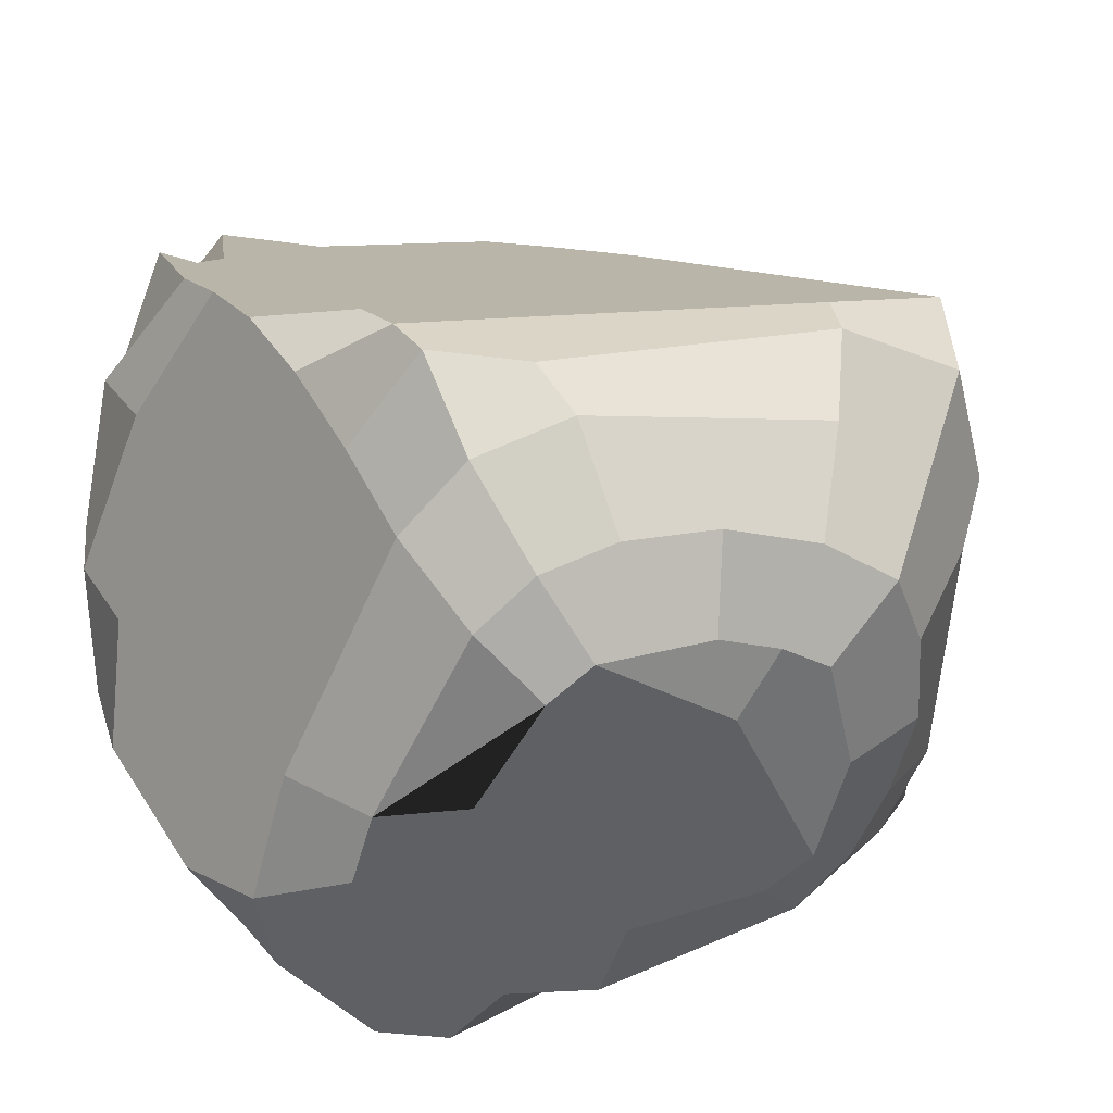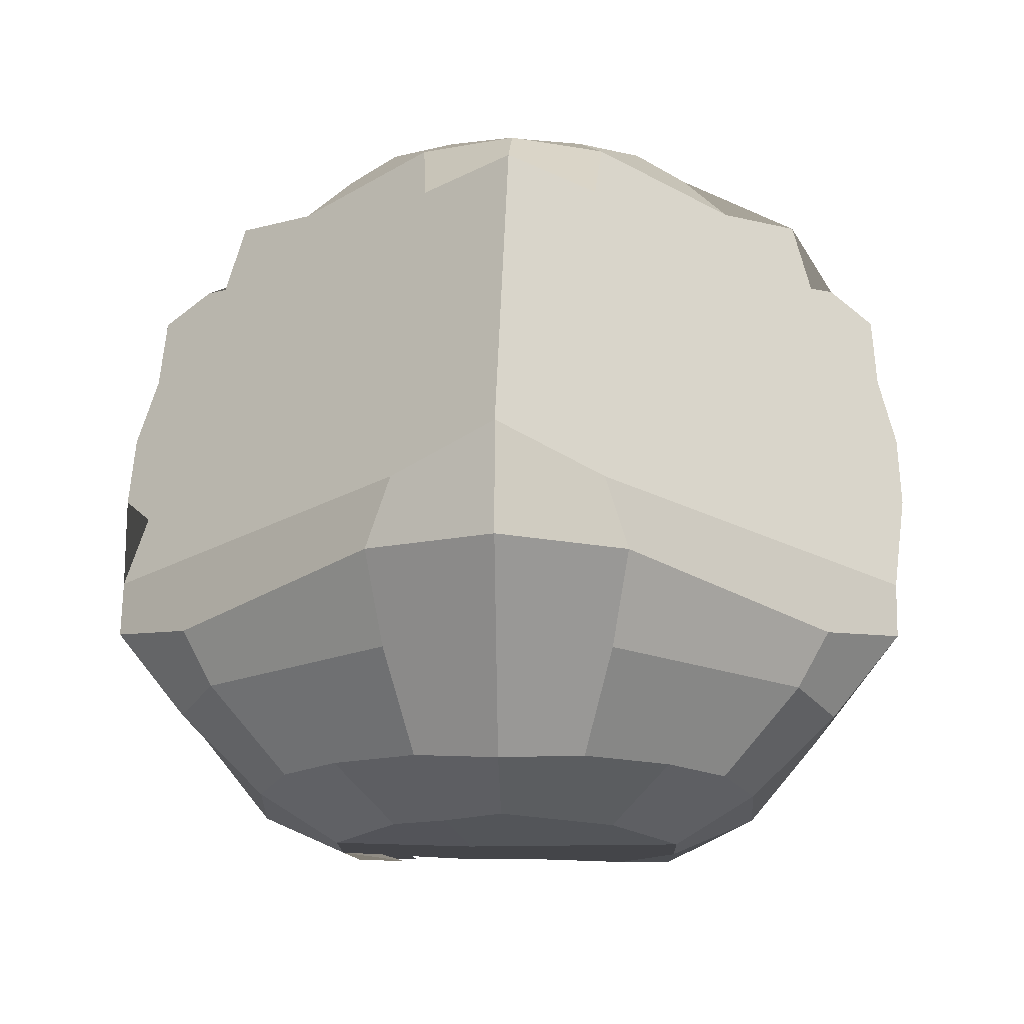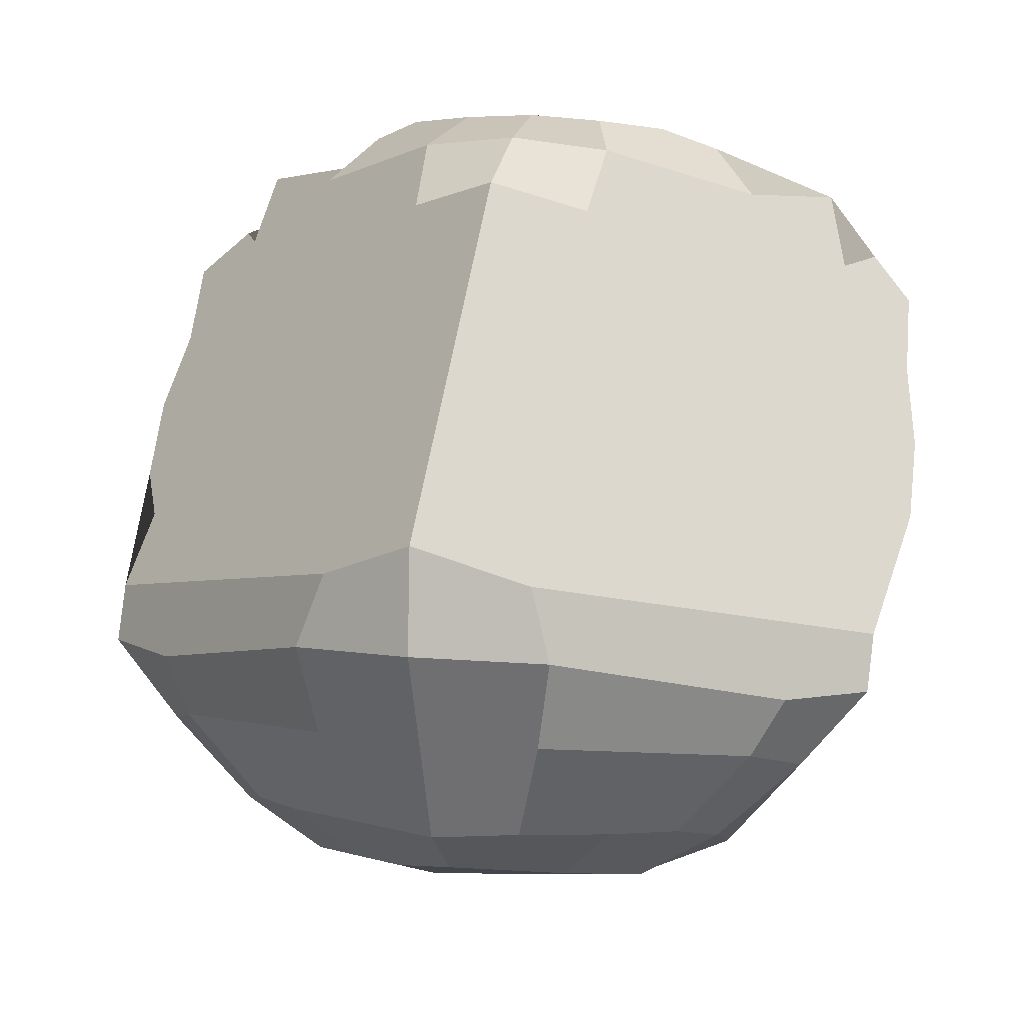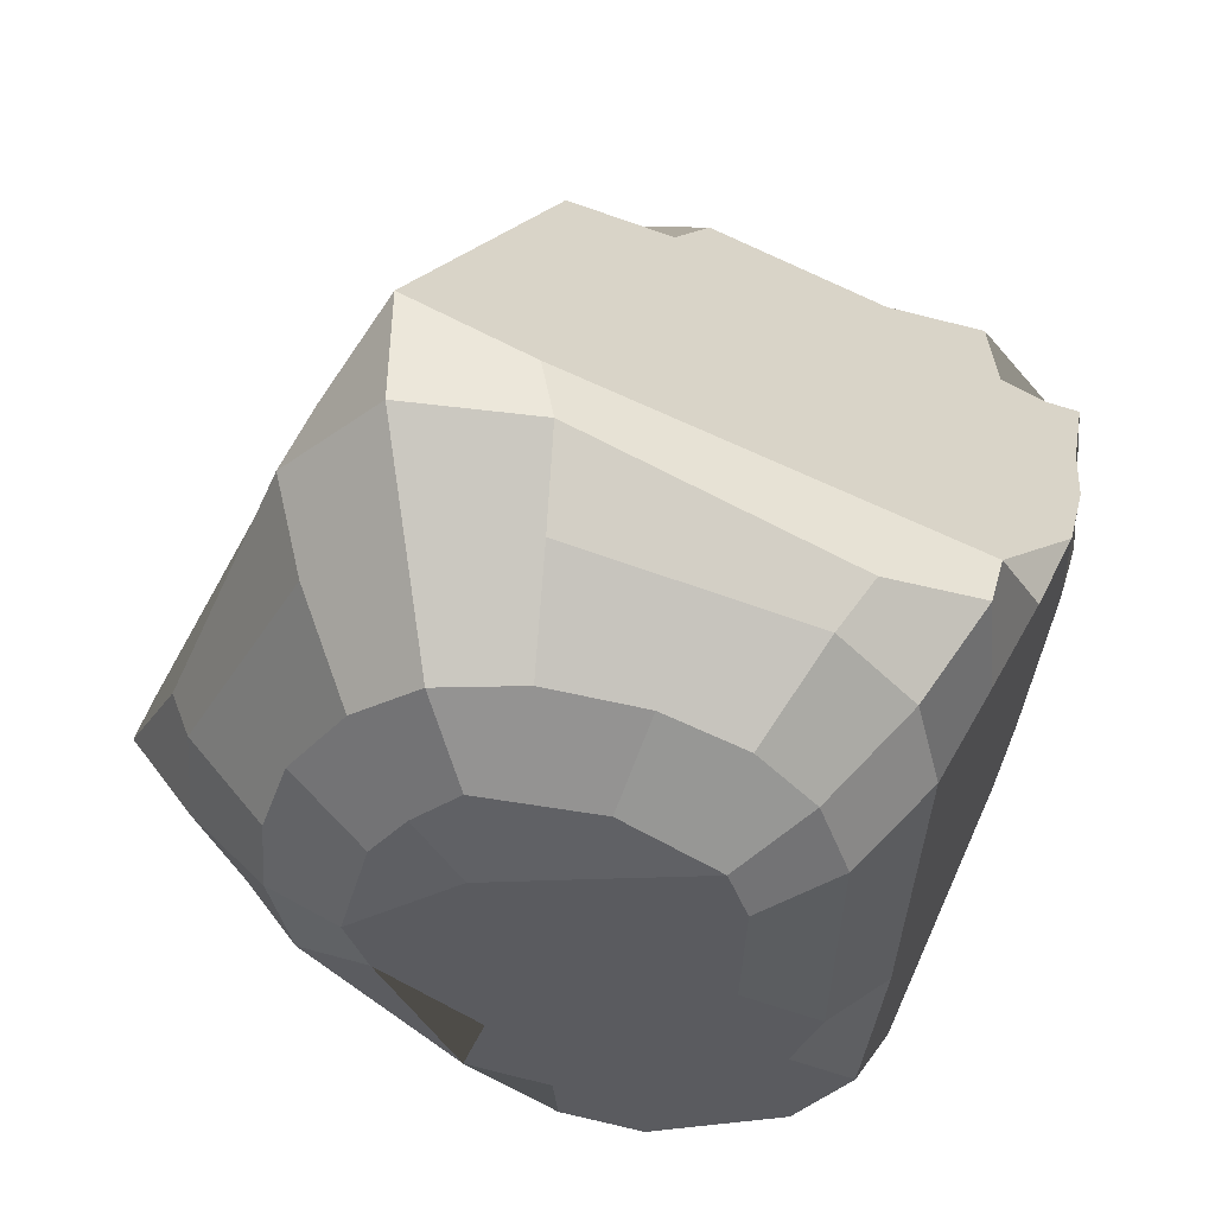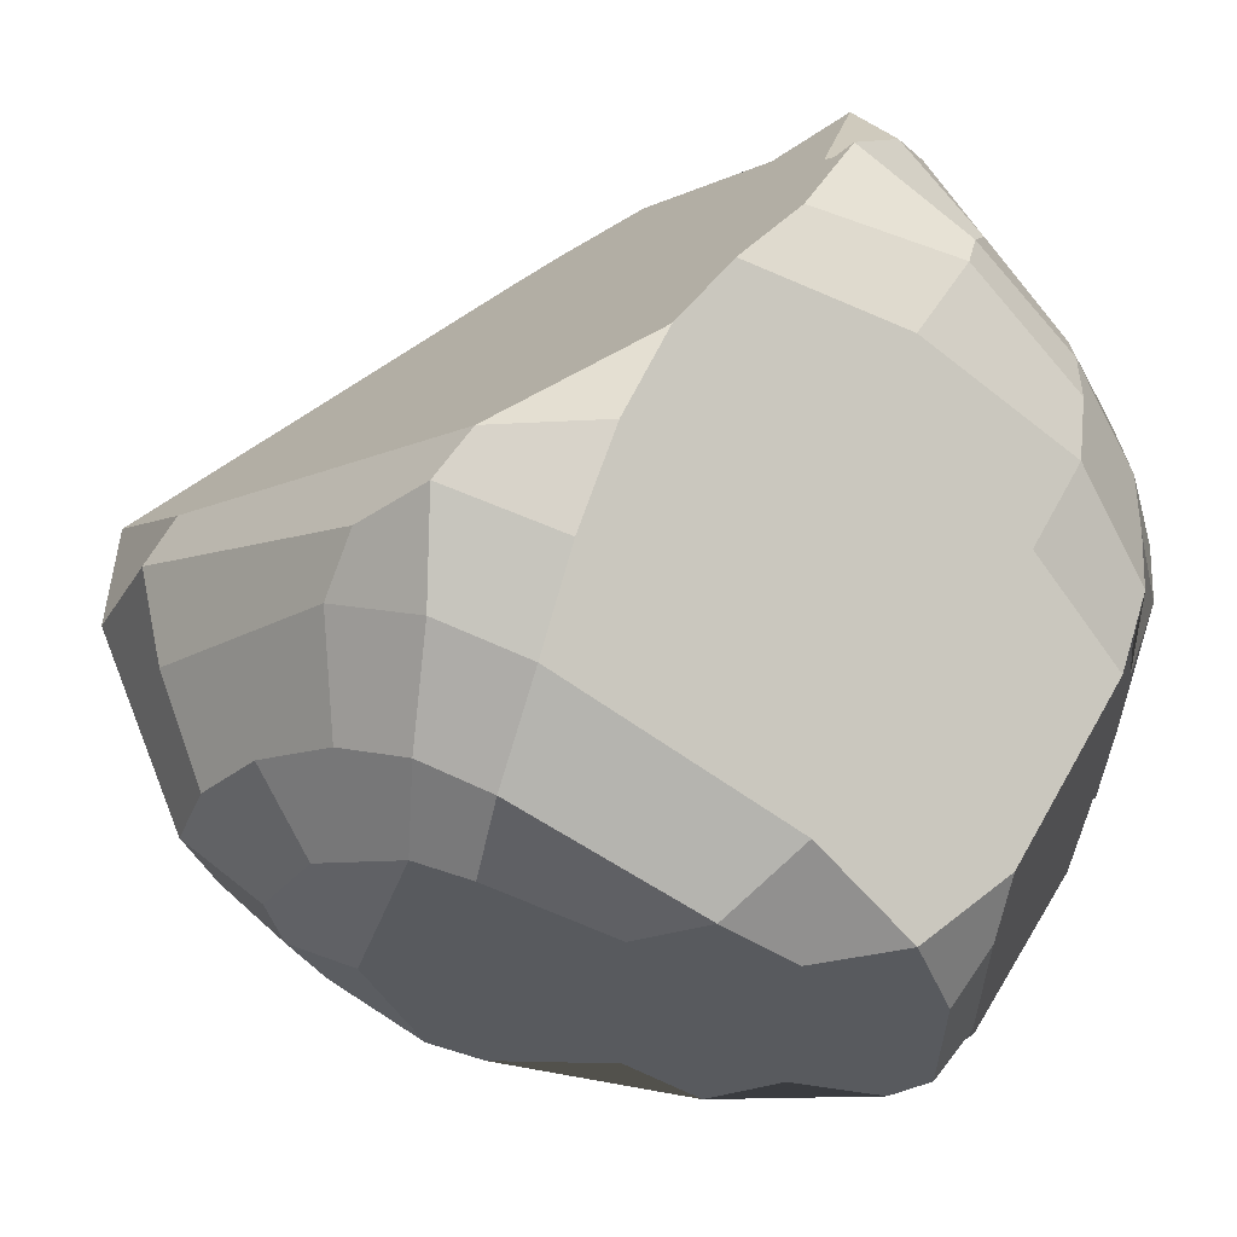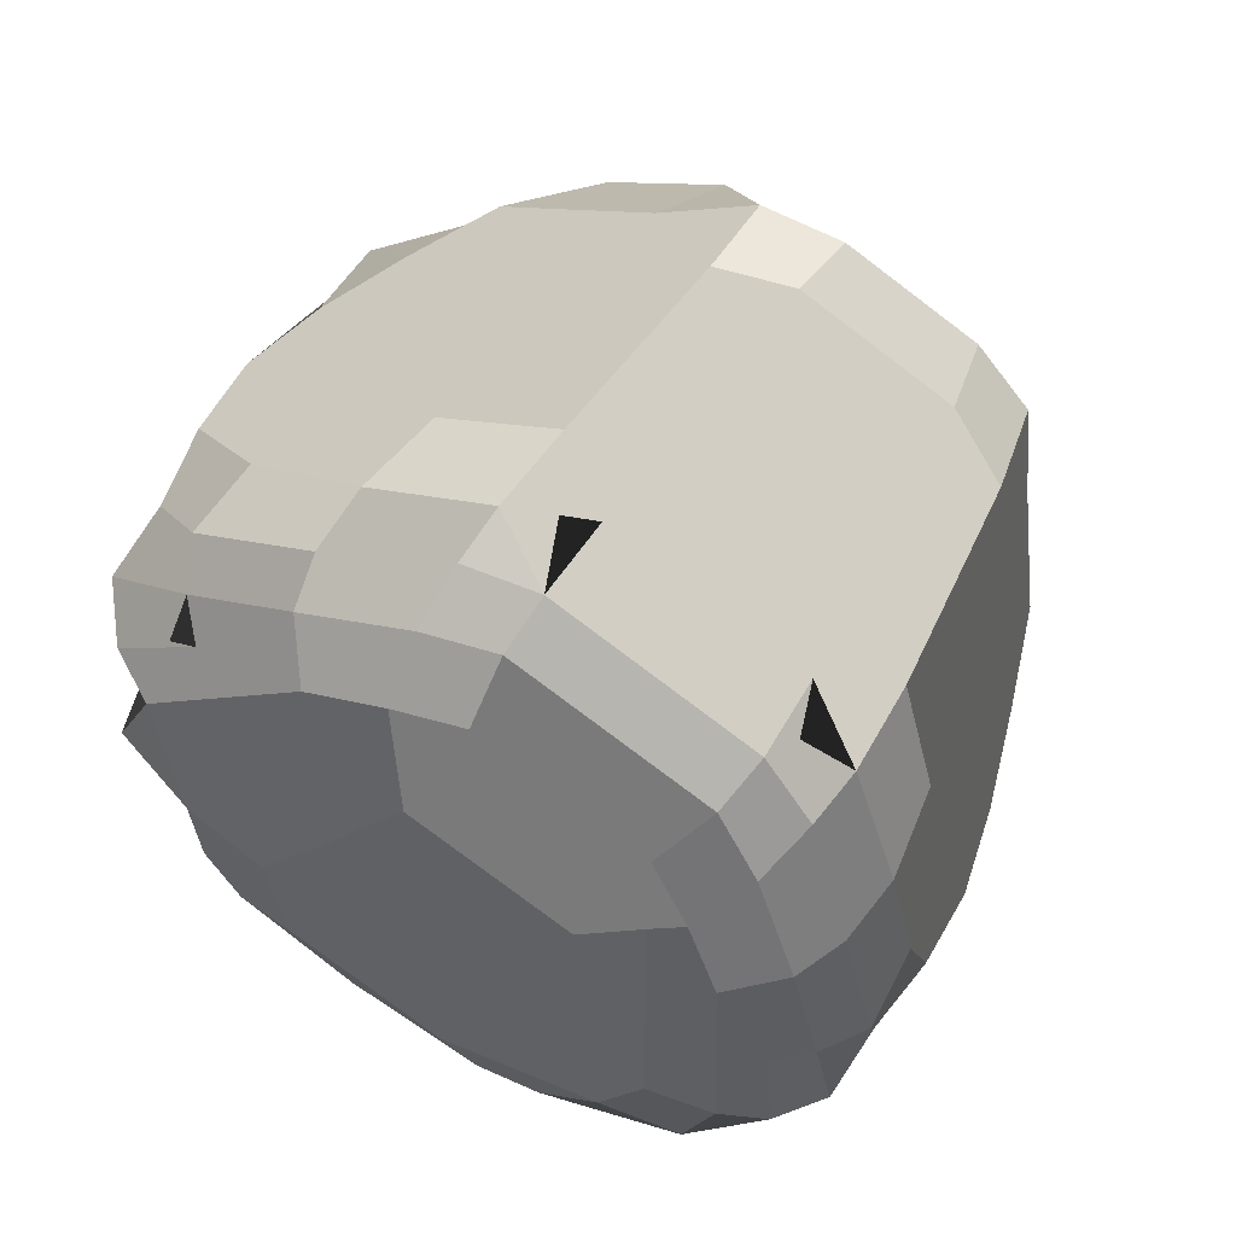
<metadata>
{"format":"obj","ext":"obj","renderer":"f3d","projection":"perspective","resolution":1024,"background":"white","views":[{"elev":-41.4,"azim":126.3,"up":"+Z"},{"elev":1.0,"azim":-178.0,"up":"+Z"},{"elev":15.8,"azim":-168.0,"up":"+Z"},{"elev":-24.1,"azim":-157.7,"up":"+Z"},{"elev":-31.9,"azim":-90.7,"up":"+Z"},{"elev":-79.2,"azim":143.0,"up":"+Y"}]}
</metadata>
<code>
o Sphere_Sphere.001
v 0.2465 0.09476 0.1065
v 0.2048 0.09212 0.1535
v 0.1455 0.05253 0.1149
v 0.08778 0.03315 0.08642
v 0.1028 0.0217 0.02241
v 0.1646 0.04137 0.05093
v 0.000941 0.887 0.002632
v 0.000941 0.8776 0.1
v 0.09541 0.8171 0.05108
v 0.1163 0.8389 -0.01217
v 0.000941 0.4506 0.3928
v 0.000941 0.3582 0.403
v 0.06894 0.3507 0.398
v 0.09128 0.4335 0.3805
v -0.1004 0.8203 -0.09877
v -0.1144 0.8389 -0.01217
v 0.000941 0.8077 -0.1976
v -0.07551 0.7829 -0.1985
v 0.000941 0.5502 0.364
v 0.08539 0.5052 0.332
v -0.2459 0.1416 -0.0758
v -0.2602 0.1012 -0.003545
v -0.3406 0.2321 0.05737
v -0.3963 0.3712 0.0852
v -0.3974 0.4194 0.02235
v -0.3762 0.4582 -0.04941
v -0.3418 0.4901 -0.1303
v -0.3022 0.5162 -0.2133
v -0.1963 0.3142 -0.2998
v -0.1365 0.2334 -0.3588
v -0.1438 0.1579 -0.2989
v -0.1638 0.06628 -0.1376
v 0.1026 0.6916 -0.2729
v 0.1637 0.6129 -0.3016
v 0.03233 0.6619 -0.2977
v 0.05355 0.7227 -0.2651
v 0.2621 0.1012 -0.003545
v 0.2609 0.09448 0.05776
v 0.1707 0.04128 -0.01041
v 0.1718 0.04334 -0.06393
v -0.1273 0.3255 0.3882
v -0.06706 0.3507 0.398
v -0.0894 0.4335 0.3805
v -0.2205 0.3293 0.3251
v -0.1777 0.2881 0.3643
v 0.1023 0.8203 -0.09877
v 0.07739 0.7829 -0.1985
v -0.2052 0.6697 -0.2297
v -0.1519 0.7337 -0.2115
v -0.1007 0.6916 -0.2729
v -0.1618 0.6129 -0.3016
v -0.2353 0.6085 -0.2558
v 0.07846 0.168 -0.3263
v -0.07657 0.168 -0.3263
v -0.06641 0.2032 -0.3765
v 0.06829 0.2032 -0.3765
v 0.2224 0.3293 0.3251
v 0.1796 0.2881 0.3643
v 0.2158 0.2426 0.3276
v 0.2967 0.2698 0.3153
v 0.2754 0.6765 -0.1459
v 0.3044 0.6555 -0.09565
v 0.3757 0.5949 -0.1032
v 0.3147 0.5975 -0.1807
v 0.2071 0.6697 -0.2297
v 0.2372 0.6085 -0.2558
v 0.3437 0.4901 -0.1303
v 0.3041 0.5162 -0.2133
v 0.3152 0.2945 0.2494
v 0.2948 0.213 0.2671
v 0.3412 0.2373 0.2495
v 0.2392 0.5458 -0.2876
v -0.3755 0.5636 -0.05553
v -0.3597 0.5135 0.006257
v -0.3821 0.3174 0.1484
v -0.3786 0.2765 0.2126
v -0.3393 0.2373 0.2495
v -0.3133 0.2945 0.2494
v -0.2948 0.2698 0.3153
v -0.0835 0.5052 0.332
v -0.09353 0.8171 0.05108
v 0.1624 0.5622 -0.3184
v 0.08417 0.0871 0.1821
v -0.08228 0.0871 0.1821
v -0.1201 0.05846 0.1371
v -0.1436 0.05253 0.1149
v -0.08589 0.03315 0.08642
v -0.1009 0.0217 0.02241
v 0.1119 0.4501 -0.3428
v 0.162 0.3832 -0.3521
v 0.1078 0.3179 -0.36
v 0.1384 0.2334 -0.3588
v -0.1059 0.3179 -0.36
v -0.1601 0.3832 -0.3521
v -0.11 0.4501 -0.3428
v -0.1605 0.5622 -0.3184
v 0.3774 0.5636 -0.05553
v 0.3616 0.5135 0.006257
v 0.3993 0.4194 0.02235
v 0.3781 0.4582 -0.04941
v 0.000941 0.737 -0.2567
v 0.1982 0.3142 -0.2998
v -0.2373 0.5458 -0.2876
v 0.3804 0.2765 0.2126
v 0.2902 0.1674 0.1927
v 0.3212 0.1792 0.1648
v 0.384 0.3174 0.1484
v 0.347 0.1891 0.1232
v 0.3982 0.3712 0.0852
v 0.3425 0.2321 0.05737
v -0.2274 0.1928 0.2798
v -0.2929 0.213 0.2671
v -0.2029 0.09212 0.1535
v -0.1699 0.04334 -0.06393
v -0.1688 0.04128 -0.01041
v -0.1627 0.04137 0.05093
v -0.2446 0.09476 0.1065
v -0.2591 0.09448 0.05776
v 0.2477 0.1416 -0.0758
v 0.1657 0.06628 -0.1376
v 0.1052 0.02382 -0.03304
v 0.1017 0.04811 -0.1008
v 0.08015 0.2747 0.372
v 0.1292 0.3255 0.3882
v -0.07827 0.2747 0.372
v 0.1457 0.1579 -0.2989
v -0.3025 0.6555 -0.09565
v -0.3739 0.5949 -0.1032
v -0.2735 0.6765 -0.1459
v -0.2139 0.2426 0.3276
v -0.1033 0.02382 -0.03304
v -0.09984 0.04811 -0.1008
v -0.2883 0.1674 0.1927
v -0.3194 0.1792 0.1648
v -0.3451 0.1891 0.1232
v -0.3129 0.5975 -0.1807
v 0.1363 0.2204 0.3254
v 0.1538 0.7337 -0.2115
f 1 2 3 4 5 6
f 7 8 9 10
f 11 12 13 14
f 15 16 7 17 18
f 19 11 14 20
f 21 22 23 24 25 26 27 28 29 30 31 32
f 33 34 35 36
f 37 38 1 6 39 40
f 41 42 43 44 45
f 17 7 10 46 47
f 48 49 50 51 52
f 53 54 55 56
f 57 58 59 60
f 61 62 63 64
f 65 61 64 66
f 64 63 67 68
f 69 60 70 71
f 66 64 68 72
f 73 74 25 24 75 76 77 78 79 44 43 80 19 8 81
f 34 66 72 82
f 83 84 85 86 87 88 5 4 3
f 82 89 90 91 92 56 55 30 93 94 95 96 51 35 34
f 97 98 99 100
f 18 17 101 50 49
f 63 97 100 67
f 60 59 70
f 68 102 90 72
f 29 28 103 94
f 104 71 105 106
f 94 103 96 95
f 107 104 106 108
f 109 107 108 110
f 108 106 1 38
f 110 108 38 37
f 72 90 89 82
f 85 111 112 113 86
f 90 102 92 91
f 114 115 116 117 118 22
f 119 37 40 120
f 39 6 5 121
f 40 39 121 122
f 123 124 13 12 42 41 125
f 92 126 53 56
f 73 81 16 127 128
f 98 97 9 8 19 20 14 57 60 69 71 104 107 109 99
f 127 16 15 129
f 55 54 31 30
f 130 125 41 45
f 131 88 116 115
f 132 131 115 114
f 121 131 132 114 32 31 54 53 126 120 40 122
f 129 15 18 49 48
f 32 114 22 21
f 100 99 109 110 37 119 120 126 92 102 68 67
f 113 112 77 133 134 117
f 93 30 29 94
f 70 2 1 106 105 71
f 50 101 36 35 51
f 118 117 134 135
f 22 118 135 23
f 23 135 75 24
f 134 133 77 76
f 135 134 76 75
f 28 27 128 136
f 77 112 79 78
f 103 28 136 52
f 86 113 117 116 88 87
f 96 103 52 51
f 26 25 74 73
f 27 26 73 128
f 112 111 130 79
f 123 137 59 58 124
f 79 130 45 44
f 136 128 127 129
f 137 83 3 2 70 59
f 52 136 129 48
f 46 61 65 138 47
f 130 111 85 84 83 137 123 125
f 10 62 61 46
f 9 97 63 62 10
f 65 66 34 33 138
f 47 138 33 36 101 17
f 124 58 57 14 13
f 5 88 131 121
f 16 81 8 7
f 43 42 12 11
f 80 43 11 19

</code>
